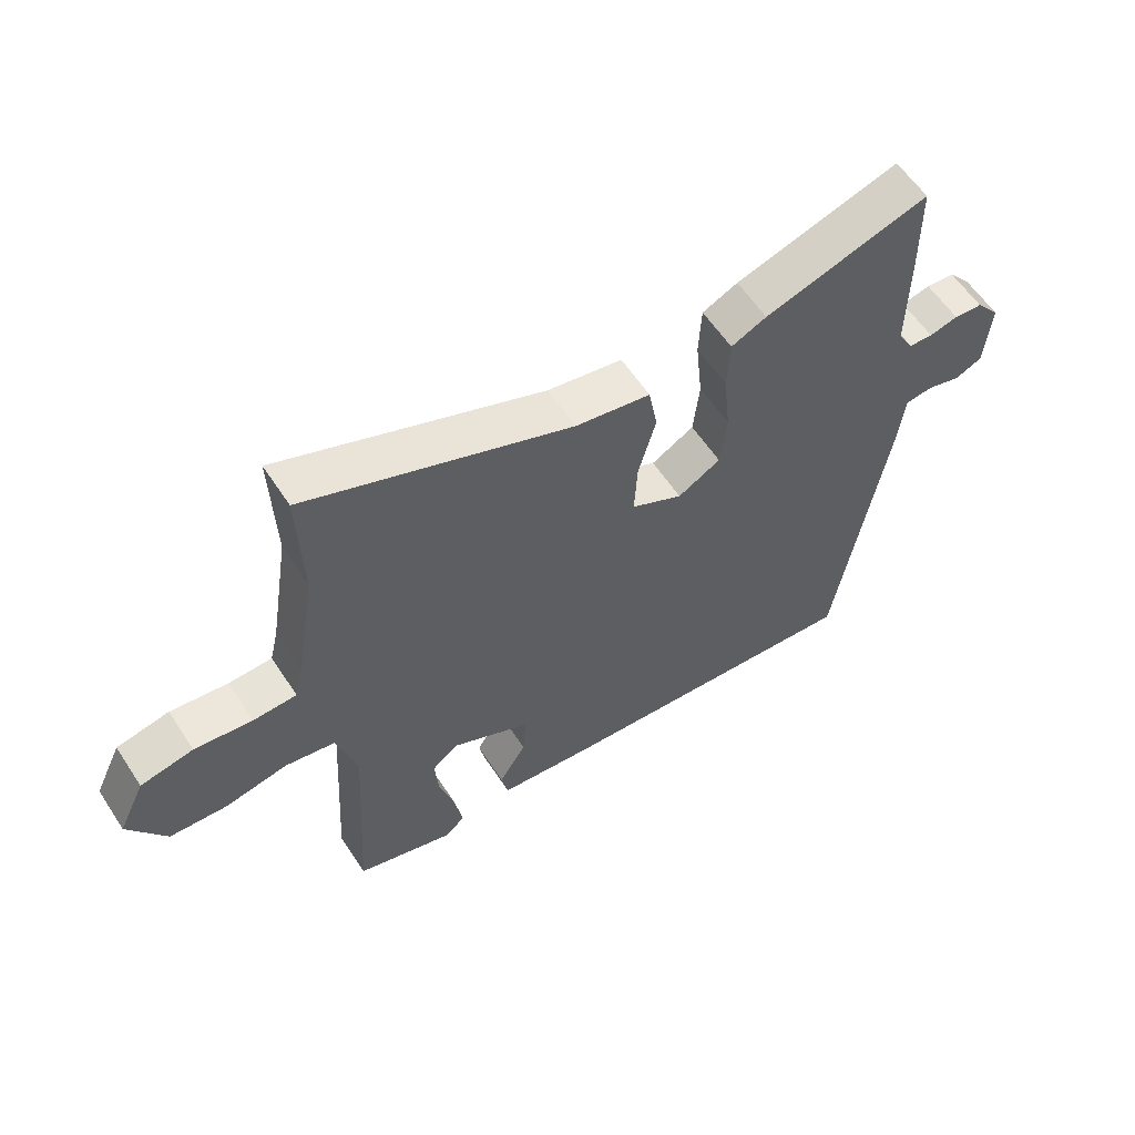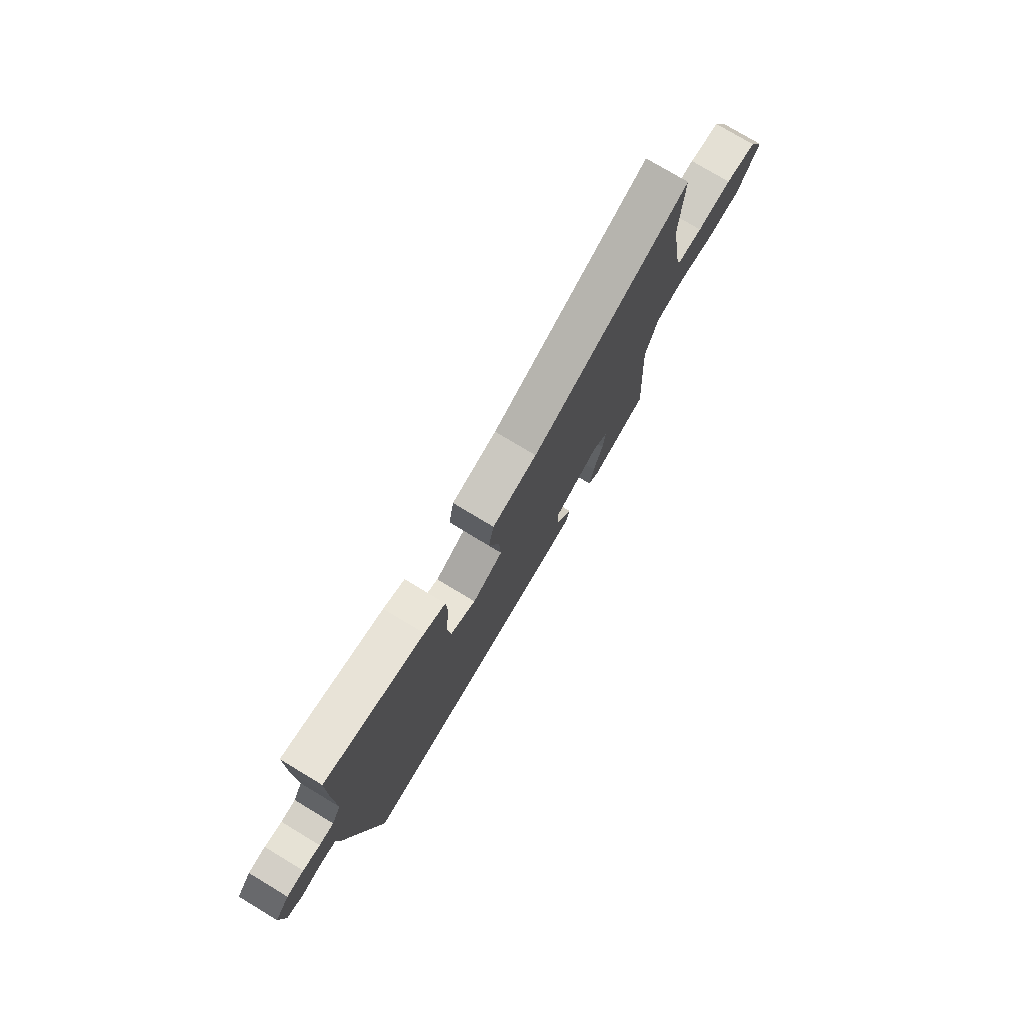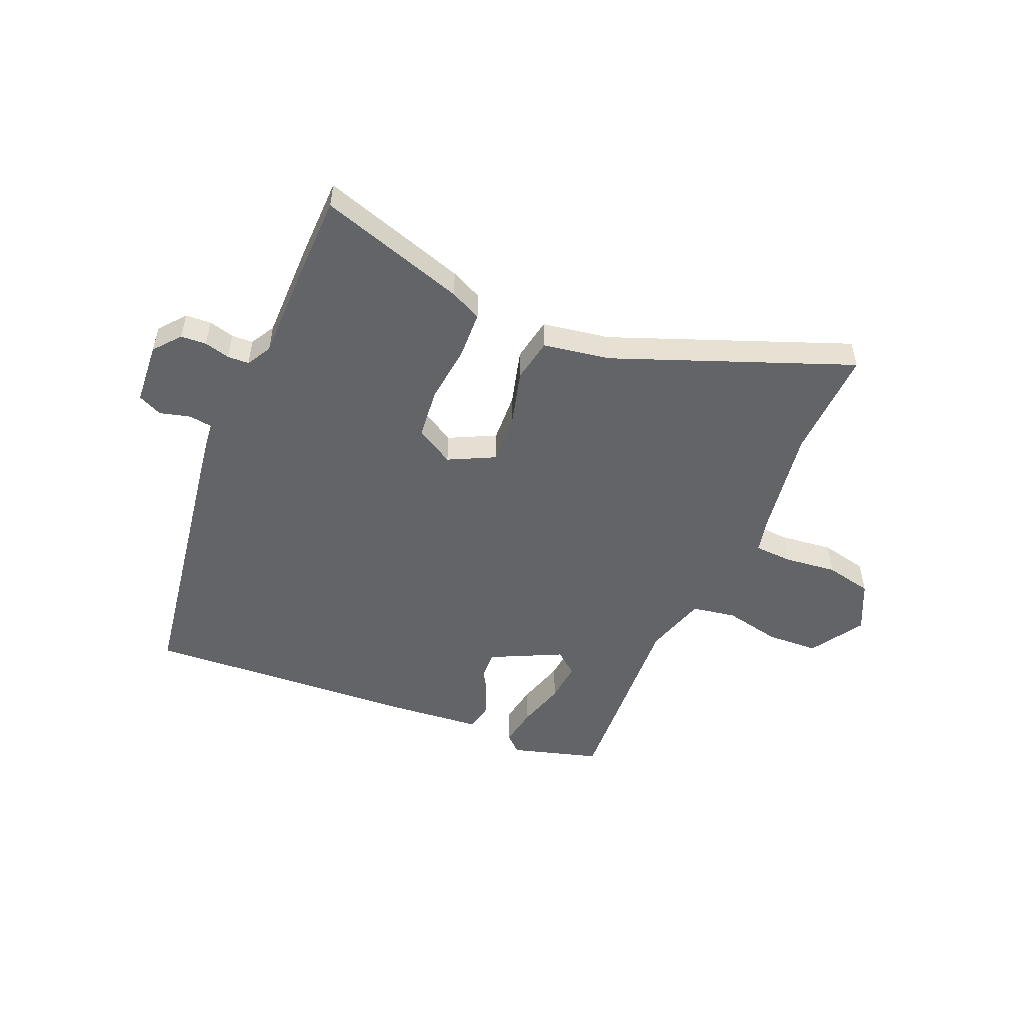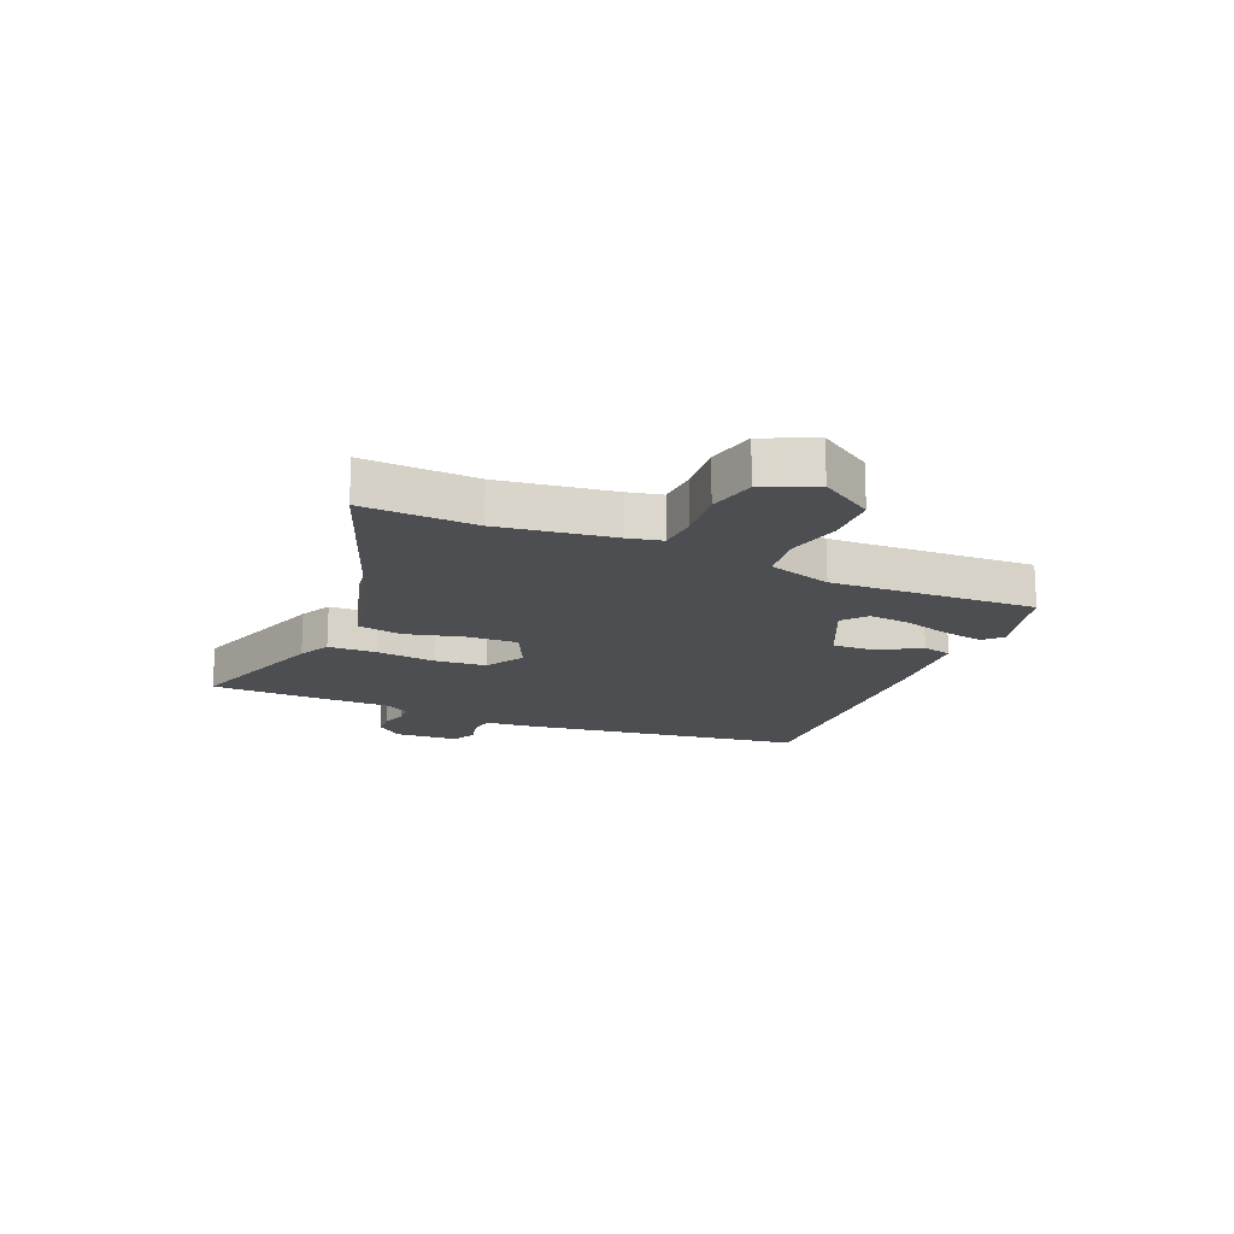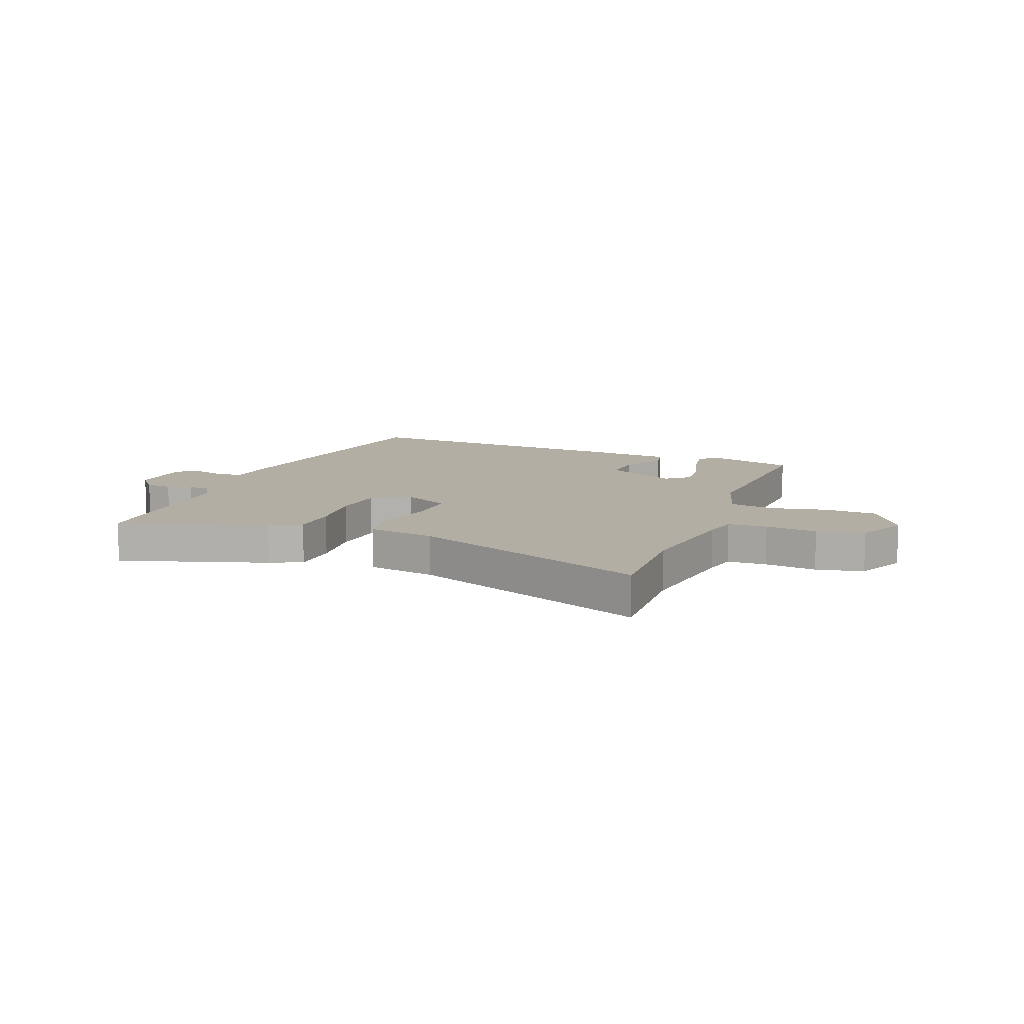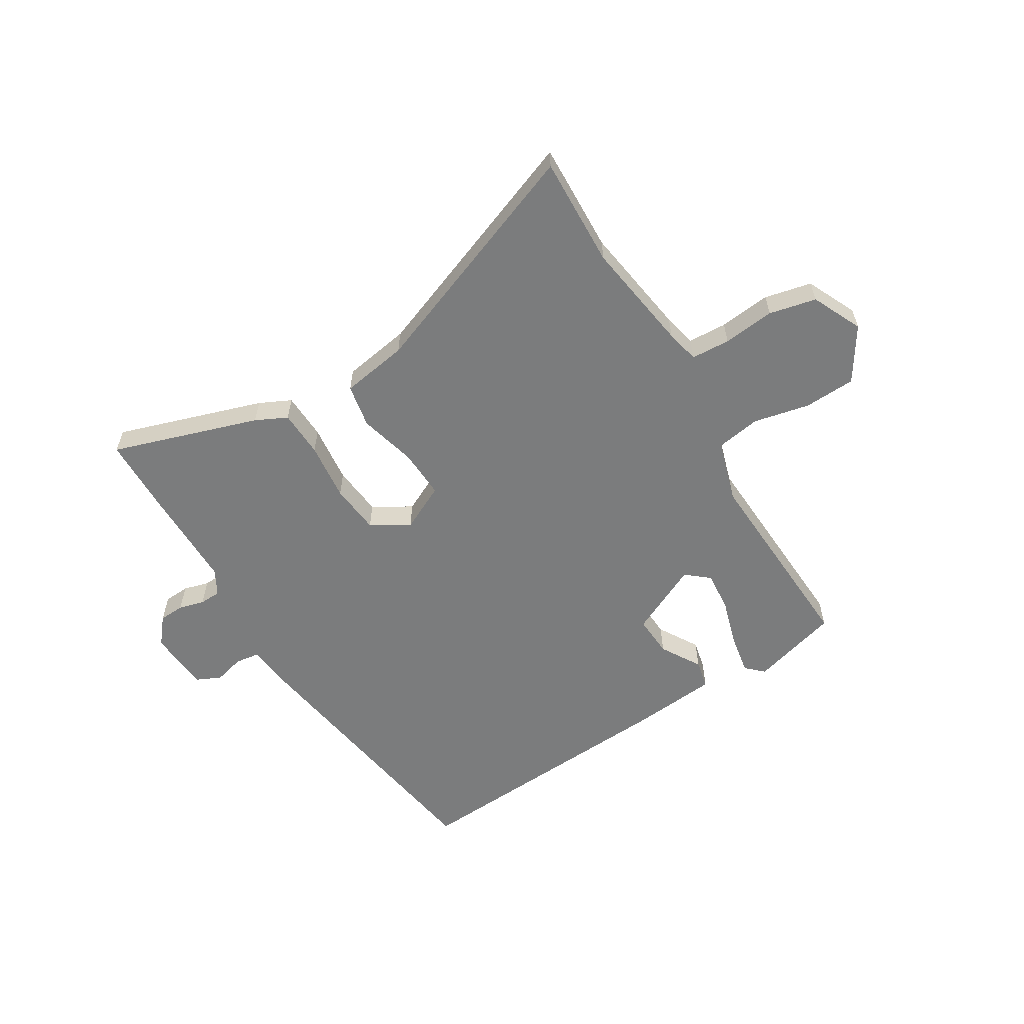
<metadata>
{"format":"obj","ext":"obj","renderer":"f3d","projection":"perspective","resolution":1024,"background":"white","views":[{"elev":59.1,"azim":146.9,"up":"+Z"},{"elev":77.4,"azim":-59.0,"up":"+Z"},{"elev":-51.2,"azim":-23.3,"up":"+Y"},{"elev":-17.0,"azim":65.9,"up":"+Y"},{"elev":11.0,"azim":21.0,"up":"+Y"},{"elev":-58.7,"azim":30.8,"up":"+Y"}]}
</metadata>
<code>
v -0.451 0.07 -0.503
v -0.533 0.07 0.001
v -0.542 0.07 0.085
v -0.586 0.07 0.091
v -0.641 0.07 0.076
v -0.685 0.07 0.096
v -0.694 0.07 0.209
v -0.655 0.07 0.257
v -0.609 0.07 0.26
v -0.563 0.07 0.248
v -0.524 0.07 0.25
v -0.499 0.07 0.295
v -0.5 0.07 0.476
v -0.498 0.07 0.62
v -0.233 0.07 0.537
v -0.176 0.07 0.51
v -0.172 0.07 0.425
v -0.183 0.07 0.319
v -0.173 0.07 0.228
v -0.104 0.07 0.188
v -0.021 0.07 0.23
v -0.026 0.07 0.32
v -0.054 0.07 0.422
v -0.04 0.07 0.501
v 0.081 0.07 0.522
v 0.506 0.07 0.689
v 0.5 0.07 0.489
v 0.532 0.07 0.288
v 0.546 0.07 0.228
v 0.616 0.07 0.225
v 0.709 0.07 0.236
v 0.794 0.07 0.218
v 0.837 0.07 0.128
v 0.777 0.07 0.032
v 0.684 0.07 0.027
v 0.583 0.07 0.048
v 0.503 0.07 0.034
v 0.47 0.07 -0.078
v 0.492 0.07 -0.44
v 0.333 0.07 -0.487
v 0.302 0.07 -0.458
v 0.314 0.07 -0.386
v 0.339 0.07 -0.299
v 0.345 0.07 -0.225
v 0.303 0.07 -0.191
v 0.175 0.07 -0.254
v 0.18 0.07 -0.329
v 0.224 0.07 -0.401
v 0.213 0.07 -0.453
v 0.051 0.07 -0.469
v -0.451 0 -0.503
v -0.533 0 0.001
v -0.542 0 0.085
v -0.586 0 0.091
v -0.641 0 0.076
v -0.685 0 0.096
v -0.694 0 0.209
v -0.655 0 0.257
v -0.609 0 0.26
v -0.563 0 0.248
v -0.524 0 0.25
v -0.499 0 0.295
v -0.5 0 0.476
v -0.498 0 0.62
v -0.233 0 0.537
v -0.176 0 0.51
v -0.172 0 0.425
v -0.183 0 0.319
v -0.173 0 0.228
v -0.104 0 0.188
v -0.021 0 0.23
v -0.026 0 0.32
v -0.054 0 0.422
v -0.04 0 0.501
v 0.081 0 0.522
v 0.506 0 0.689
v 0.5 0 0.489
v 0.532 0 0.288
v 0.546 0 0.228
v 0.616 0 0.225
v 0.709 0 0.236
v 0.794 0 0.218
v 0.837 0 0.128
v 0.777 0 0.032
v 0.684 0 0.027
v 0.583 0 0.048
v 0.503 0 0.034
v 0.47 0 -0.078
v 0.492 0 -0.44
v 0.333 0 -0.487
v 0.302 0 -0.458
v 0.314 0 -0.386
v 0.339 0 -0.299
v 0.345 0 -0.225
v 0.303 0 -0.191
v 0.175 0 -0.254
v 0.18 0 -0.329
v 0.224 0 -0.401
v 0.213 0 -0.453
v 0.051 0 -0.469
f 47 48 49 50
f 46 47 50 1
f 45 46 1 2
f 40 41 42 43
f 38 39 40 43
f 37 38 43 44
f 33 34 35 36
f 33 36 37
f 30 31 32 33
f 29 30 33 37
f 28 29 37 44
f 25 26 27
f 22 23 24 25
f 21 22 25 27
f 20 21 27 28
f 15 16 17 18
f 15 18 19
f 12 13 14 15
f 11 12 15 19
f 10 11 19 20
f 8 9 10
f 7 8 10 20
f 4 5 6 7
f 3 4 7 20
f 45 2 3 20
f 20 28 44 45
f 100 99 98 97
f 51 100 97 96
f 52 51 96 95
f 93 92 91 90
f 93 90 89 88
f 94 93 88 87
f 86 85 84 83
f 87 86 83
f 83 82 81 80
f 87 83 80 79
f 94 87 79 78
f 77 76 75
f 75 74 73 72
f 77 75 72 71
f 78 77 71 70
f 68 67 66 65
f 69 68 65
f 65 64 63 62
f 69 65 62 61
f 70 69 61 60
f 60 59 58
f 70 60 58 57
f 57 56 55 54
f 70 57 54 53
f 70 53 52 95
f 95 94 78 70
f 1 51 52 2
f 2 52 53 3
f 3 53 54 4
f 4 54 55 5
f 5 55 56 6
f 6 56 57 7
f 7 57 58 8
f 8 58 59 9
f 9 59 60 10
f 10 60 61 11
f 11 61 62 12
f 12 62 63 13
f 13 63 64 14
f 14 64 65 15
f 15 65 66 16
f 16 66 67 17
f 17 67 68 18
f 18 68 69 19
f 19 69 70 20
f 20 70 71 21
f 21 71 72 22
f 22 72 73 23
f 23 73 74 24
f 24 74 75 25
f 25 75 76 26
f 26 76 77 27
f 27 77 78 28
f 28 78 79 29
f 29 79 80 30
f 30 80 81 31
f 31 81 82 32
f 32 82 83 33
f 33 83 84 34
f 34 84 85 35
f 35 85 86 36
f 36 86 87 37
f 37 87 88 38
f 38 88 89 39
f 39 89 90 40
f 40 90 91 41
f 41 91 92 42
f 42 92 93 43
f 43 93 94 44
f 44 94 95 45
f 45 95 96 46
f 46 96 97 47
f 47 97 98 48
f 48 98 99 49
f 49 99 100 50
f 50 100 51 1

</code>
